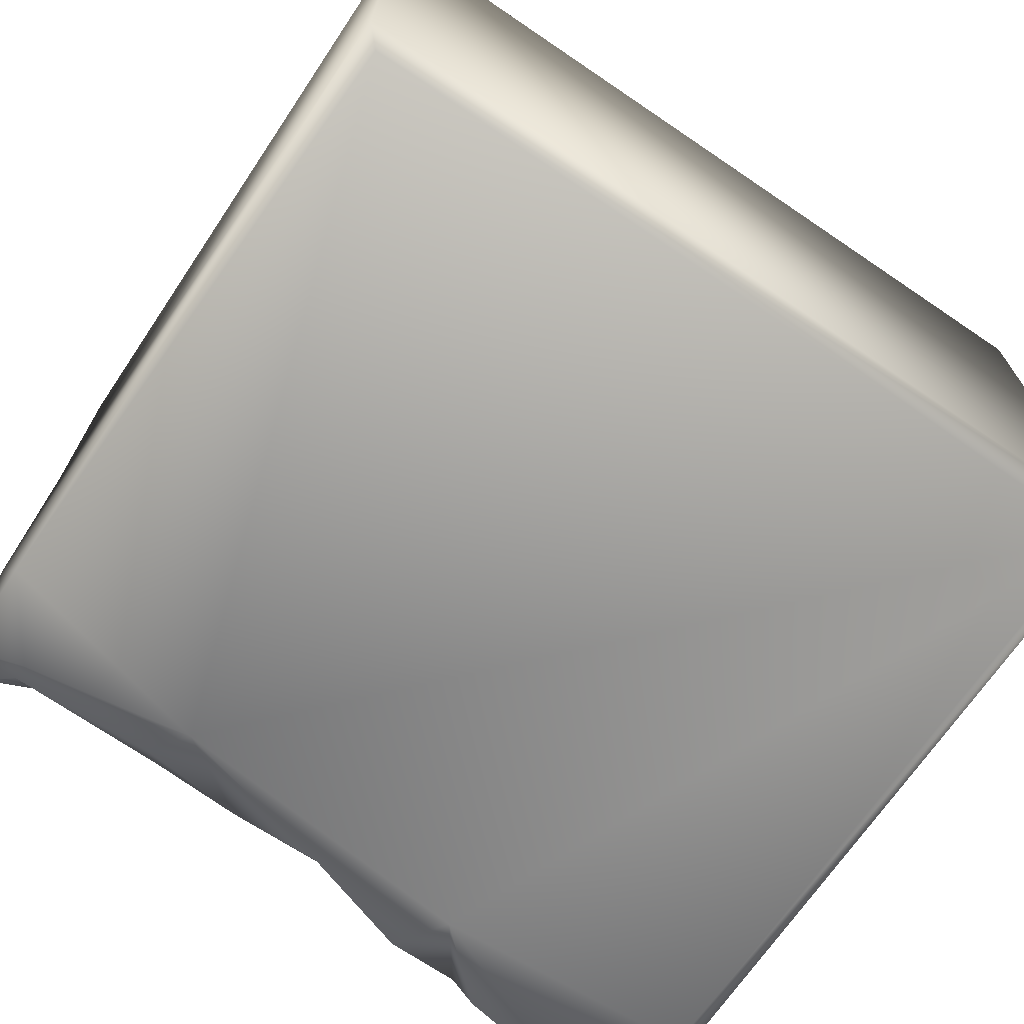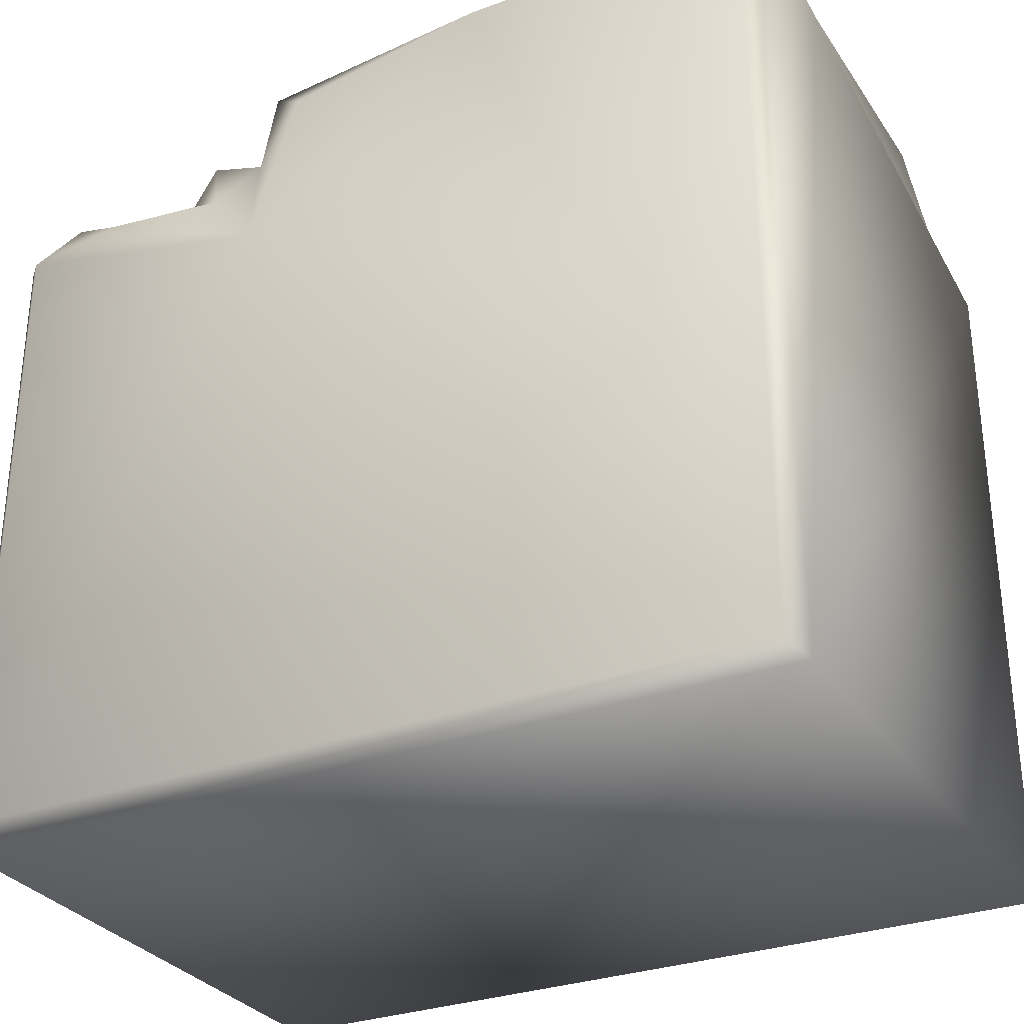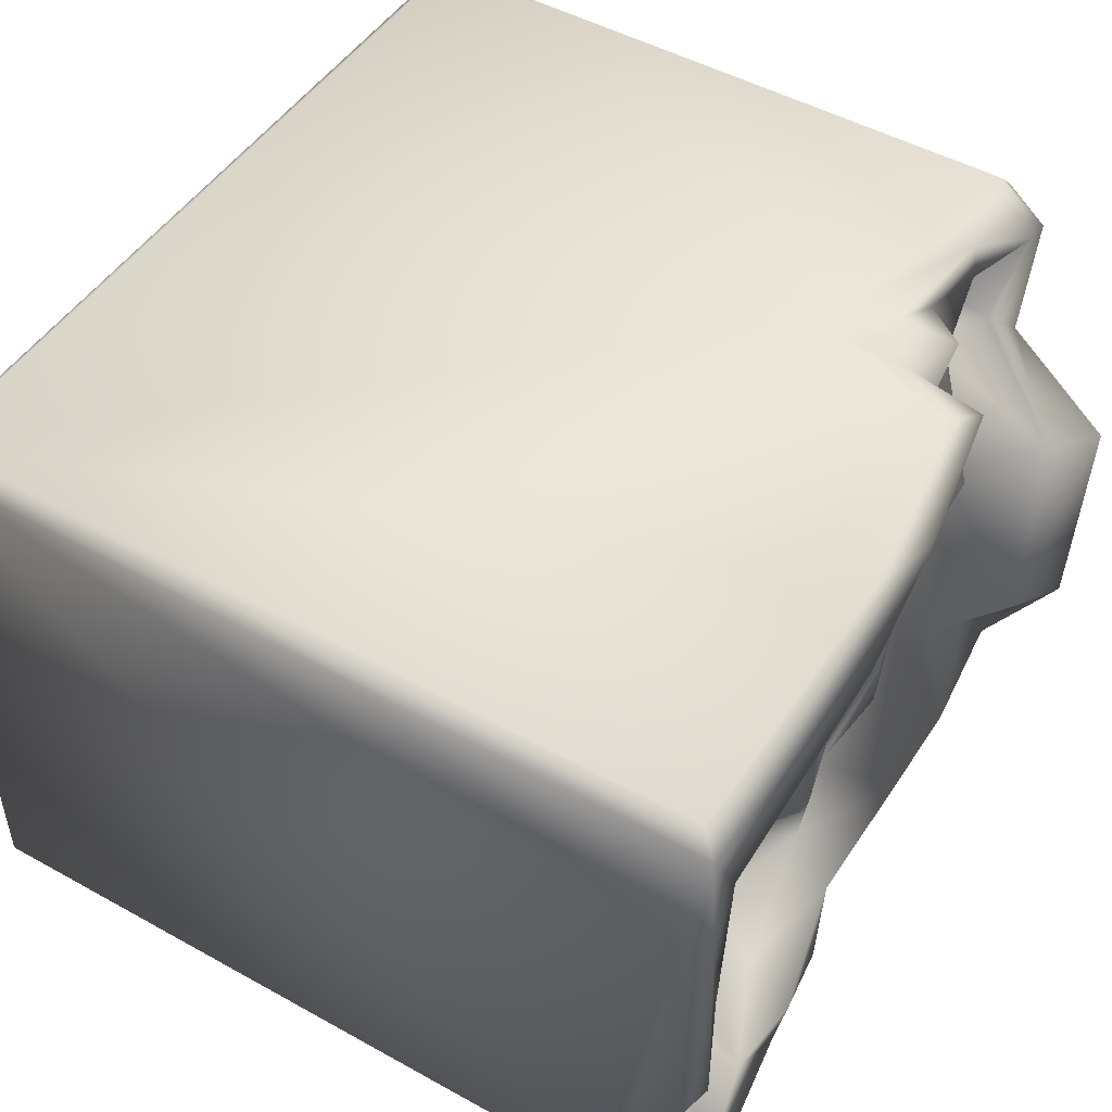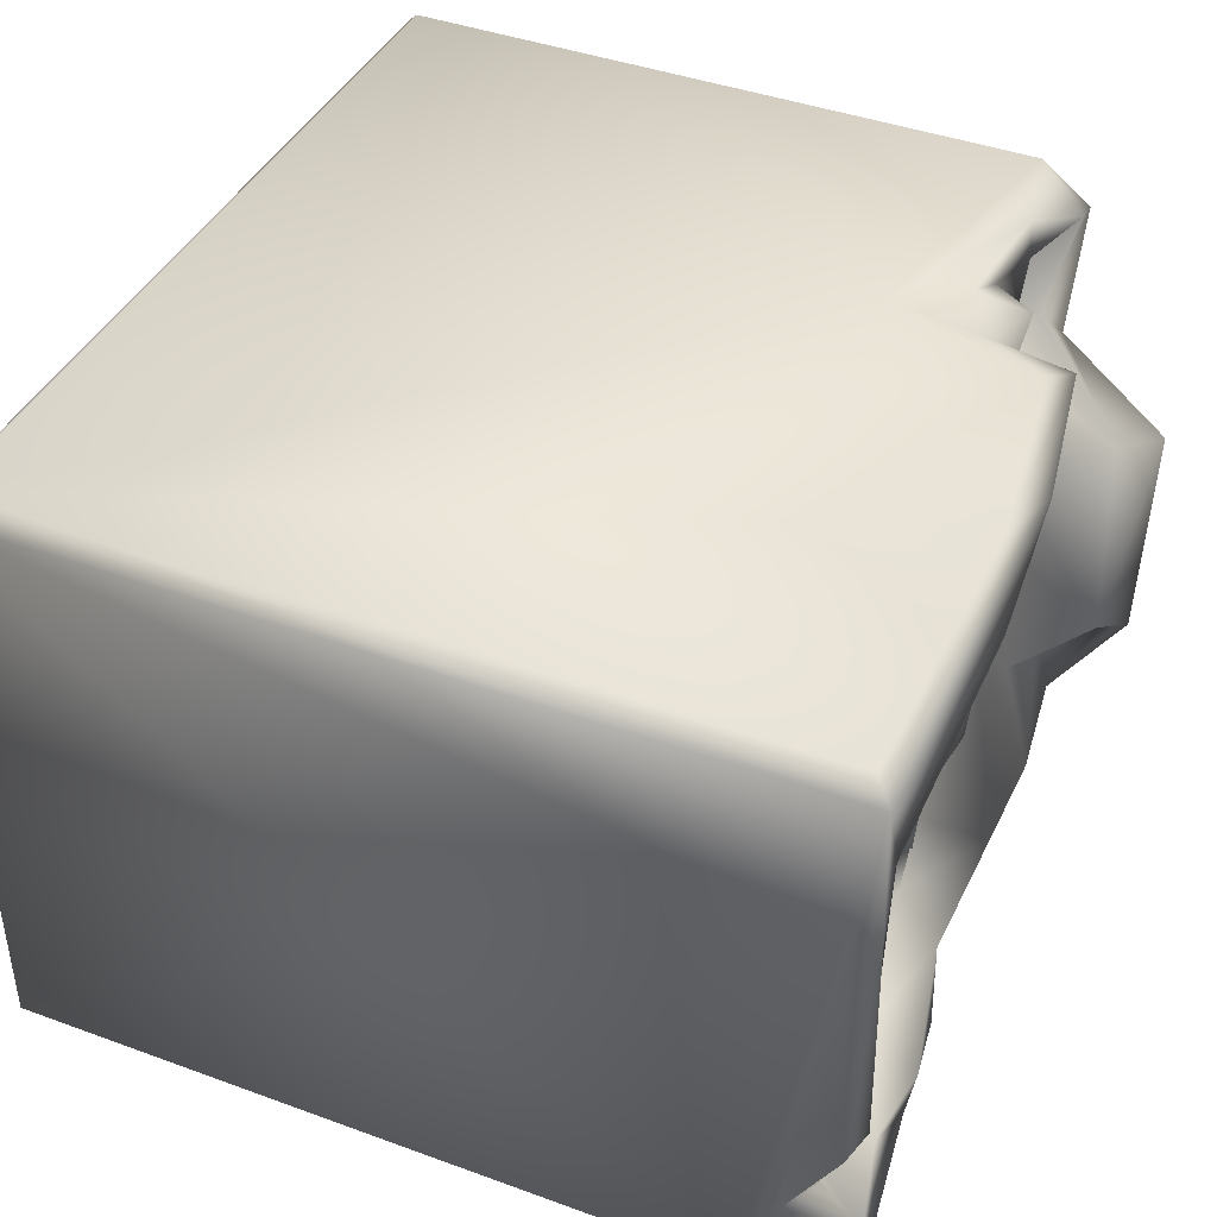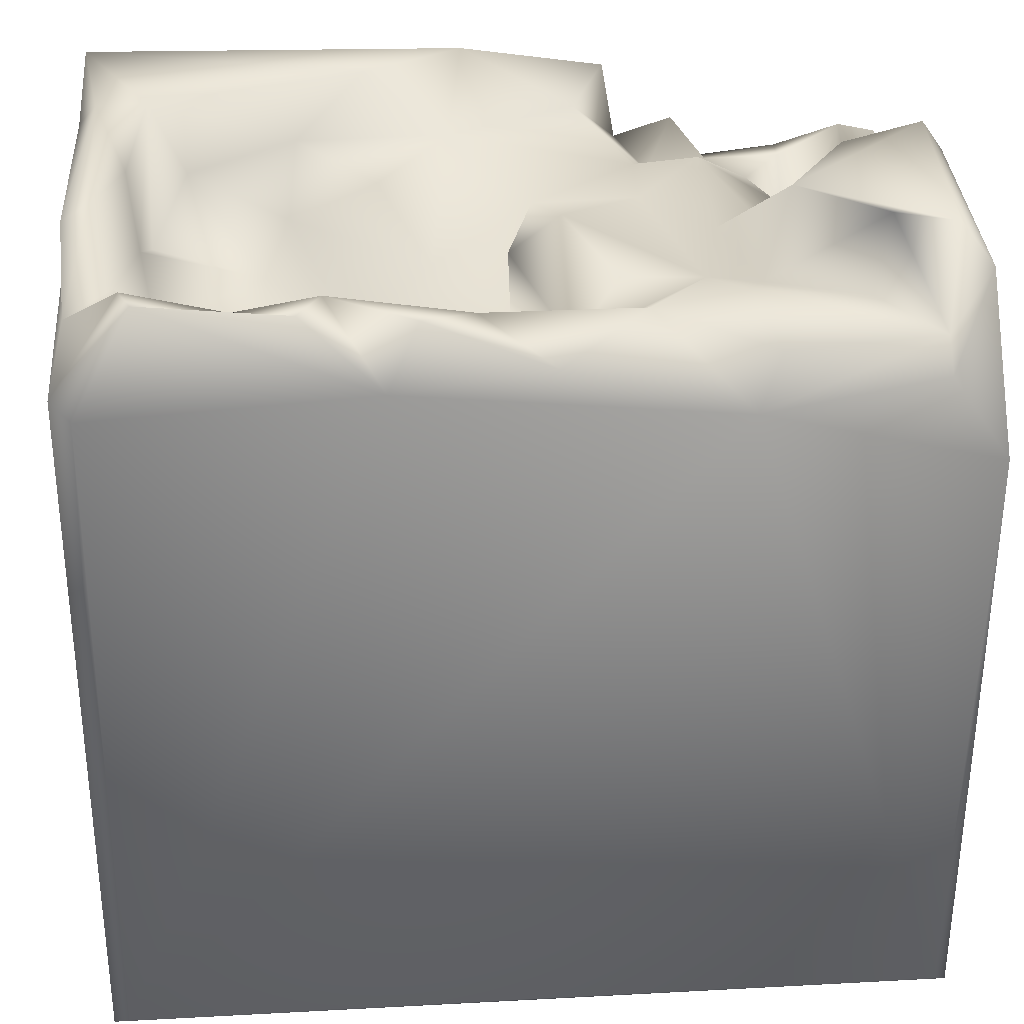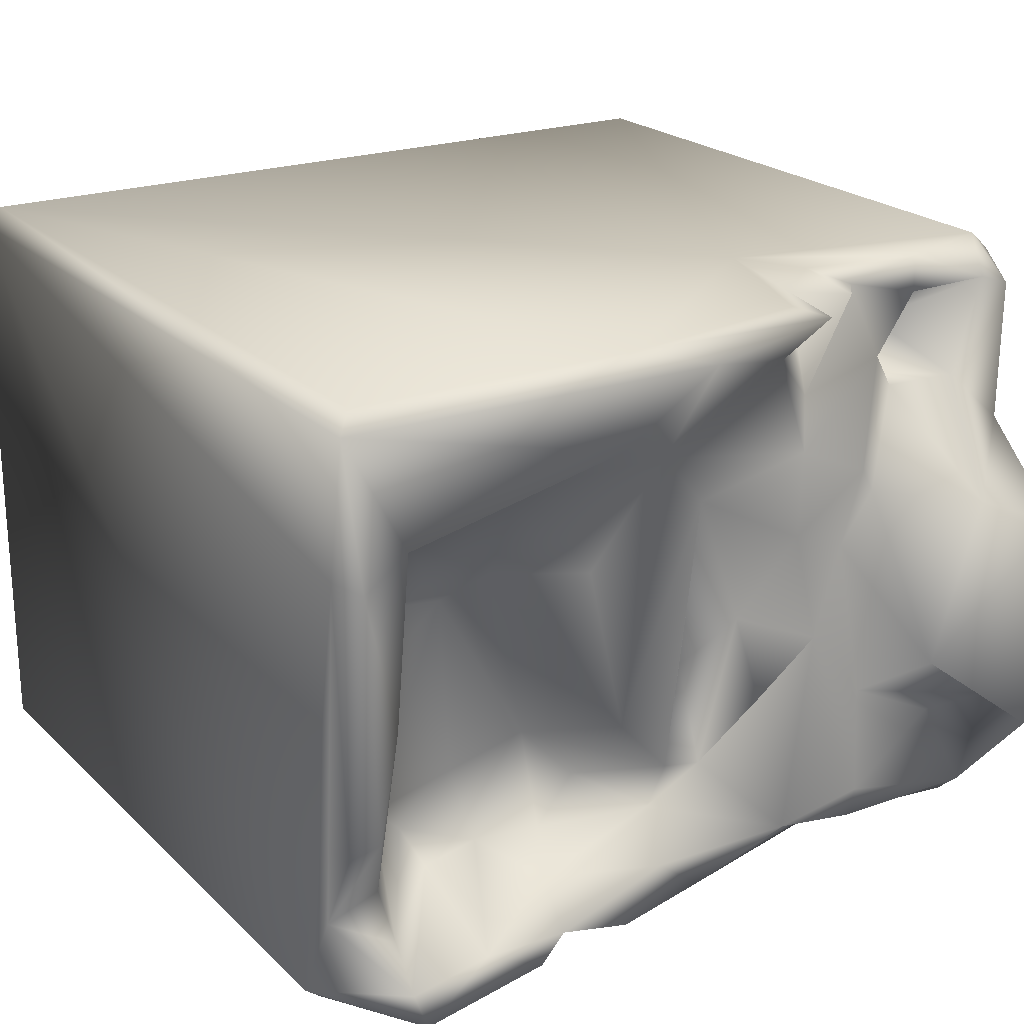
<metadata>
{"format":"obj","ext":"obj","renderer":"f3d","projection":"perspective","resolution":1024,"background":"white","views":[{"elev":-69.7,"azim":-34.1,"up":"+Z"},{"elev":-30.4,"azim":27.7,"up":"+Y"},{"elev":48.6,"azim":121.8,"up":"+Z"},{"elev":41.2,"azim":114.0,"up":"+Z"},{"elev":30.8,"azim":175.6,"up":"+Y"},{"elev":21.9,"azim":147.5,"up":"+Z"}]}
</metadata>
<code>
o Liquid_Domain
v -8.134 -8.756 6.217
v -8.481 -9.104 5.866
v 8.134 -8.756 6.217
v 8.482 -9.101 5.867
v -8.481 -9.099 -5.868
v 8.48 -9.102 -5.869
v -8.134 -8.756 -6.217
v -8.108 4.02 6.205
v -8.453 4.076 5.862
v 2.631 5.127 -6.212
v 8.134 -8.756 -6.217
v 8.477 5.031 -5.813
v -8.44 4.736 2.327
v -8.457 3.358 -6.206
v -2.729 2.921 6.216
v -6.454 2.614 3.061
v 8.061 4.805 -6.206
v -6.198 4.425 6.106
v -3.619 4.119 6.157
v -7.081 2.231 4.043
v -3.868 4.475 -6.204
v -7.356 4.475 3.378
v -5.269 4.51 4.142
v -5.877 4.248 3.348
v -6.34 2.376 4.671
v -6.154 4.493 5.368
v 5.562 3.586 -3.919
v -4.626 4.311 5.725
v -2.665 4.788 5.993
v 5.261 4.058 -4.62
v -0.3714 5.454 -6.114
v 6.915 6.938 -6.112
v 8.447 6.54 3.093
v 7.061 4.531 1.41
v 4.857 4.036 0.9617
v -8.446 6.58 0.453
v 3.186 4.303 -2.141
v 4.765 4.22 -2.57
v 1.887 4.15 -3.499
v 4.267 4.297 -4.222
v 8.305 5.727 -4.068
v 2.83 4.359 -4.344
v -7.31 5.043 -6.115
v -7.489 5.061 5.612
v -3.871 5.228 5.866
v -8.221 4.994 5.354
v -3.106 4.881 3.815
v -3.958 5.767 2.346
v -5.061 4.826 1.36
v 7.185 5.123 0.02212
v 6.796 4.798 -2.613
v 0.7036 5.123 -4.155
v 7.043 6.009 -4.743
v -8.38 6.274 -4.286
v -7.31 5.607 -5.613
v -4.359 5.457 -5.706
v 2.353 6.719 6.185
v -1.669 5.868 5.054
v -2.698 5.434 2.868
v -6.648 6.423 1.321
v -0.5567 4.966 2.128
v 4.318 4.943 1.707
v 8.383 6.789 -2.204
v -3.602 4.945 -1.555
v 0.286 5.148 -3.347
v -0.827 4.782 -3.744
v 3.488 5.581 -4.68
v 5.286 6.417 -5.42
v -2.371 6.431 5.949
v -1.747 6.027 6.164
v 6.36 5.459 2.997
v -8.096 7.055 0.7412
v -2.591 5.466 1.104
v -0.9412 5.723 -0.1913
v -4.088 5.064 0.4425
v 0.1578 5.35 -1.042
v 1.662 5.555 -1.92
v -1.845 5.374 -2.328
v 7.414 6.039 -3.496
v -4.449 5.413 -2.803
v -6.337 5.499 -3.712
v 0.9965 6.038 -4.974
v -3.905 6.146 -4.643
v 8.127 6.711 6.209
v 1.033 5.877 3.637
v 4.167 5.826 3.669
v 7.092 6.82 3.439
v 2.561 5.718 1.614
v 7.34 6.777 0.06262
v -2.061 6.05 -5.016
v 3.696 6.634 -5.31
v 7.156 6.865 -5.395
v 2.032 6.347 -5.838
v 4.15 6.563 -5.924
v -6.774 6.775 -2.91
v -7.812 6.977 -3.817
v 0.6557 6.972 5.71
v 8.465 7.051 5.862
v 8.075 7.009 2.919
v 2.719 6.982 4.457
v 7.86 7.017 -1.931
v -5.103 6.88 -1.753
f 1 2 3
f 2 4 3
f 6 4 2
f 6 2 5
f 6 5 7
f 11 6 7
f 1 8 2
f 2 8 9
f 98 3 4
f 7 21 11
f 11 21 10
f 17 6 11
f 84 3 98
f 5 14 7
f 7 14 21
f 4 6 12
f 12 6 17
f 9 13 2
f 2 13 5
f 1 3 15
f 8 1 15
f 15 18 8
f 16 20 25
f 4 12 33
f 19 18 15
f 25 24 16
f 23 24 25
f 11 10 17
f 23 25 26
f 20 16 22
f 21 14 43
f 17 10 32
f 19 28 18
f 15 29 19
f 44 25 20
f 16 24 22
f 38 51 27
f 40 38 27
f 30 40 27
f 21 31 10
f 8 46 9
f 18 28 26
f 25 44 26
f 28 23 26
f 98 4 33
f 44 20 22
f 13 36 5
f 35 38 37
f 38 40 37
f 37 42 39
f 40 42 37
f 18 44 8
f 28 19 45
f 3 57 15
f 44 46 8
f 18 26 44
f 45 47 28
f 47 23 28
f 9 46 13
f 48 24 23
f 13 46 22
f 48 49 24
f 71 35 62
f 34 35 71
f 35 37 62
f 50 35 34
f 35 51 38
f 50 51 35
f 36 14 5
f 37 77 62
f 33 12 41
f 37 39 65
f 52 65 39
f 39 42 52
f 27 51 53
f 27 53 30
f 40 67 42
f 54 43 14
f 21 43 55
f 21 55 56
f 29 45 19
f 15 70 29
f 15 57 70
f 84 57 3
f 44 22 46
f 29 47 45
f 47 29 58
f 47 59 23
f 59 48 23
f 13 22 60
f 60 22 24
f 48 75 49
f 73 64 75
f 80 75 64
f 33 41 63
f 65 66 76
f 37 65 77
f 65 52 66
f 42 67 52
f 30 68 40
f 69 29 70
f 29 69 58
f 58 59 47
f 59 85 61
f 71 62 86
f 73 48 59
f 59 61 73
f 62 88 86
f 36 13 72
f 24 49 60
f 73 75 48
f 74 73 61
f 61 76 74
f 85 77 61
f 74 64 73
f 62 77 88
f 74 78 64
f 61 65 76
f 77 65 61
f 74 66 78
f 76 66 74
f 50 79 51
f 78 66 64
f 90 64 66
f 80 83 81
f 52 90 66
f 82 90 52
f 83 55 81
f 40 68 67
f 56 55 83
f 55 43 54
f 21 56 90
f 21 90 31
f 85 59 58
f 88 85 86
f 87 34 71
f 60 72 13
f 88 77 85
f 34 87 50
f 87 89 50
f 75 80 102
f 50 89 79
f 14 36 54
f 51 79 53
f 64 83 80
f 90 83 64
f 67 82 52
f 91 82 67
f 68 91 67
f 90 56 83
f 30 92 68
f 82 31 90
f 93 31 82
f 10 31 93
f 93 91 10
f 71 86 87
f 102 49 75
f 89 101 79
f 95 102 80
f 80 81 95
f 55 96 95
f 55 95 81
f 53 79 41
f 53 41 92
f 91 93 82
f 53 92 30
f 41 12 92
f 91 94 10
f 70 57 69
f 58 69 97
f 97 85 58
f 85 97 100
f 86 85 100
f 100 87 86
f 33 63 99
f 60 49 102
f 79 101 41
f 41 101 63
f 54 96 55
f 68 94 91
f 92 12 32
f 32 10 94
f 32 12 17
f 69 57 97
f 97 57 98
f 57 84 98
f 98 100 97
f 98 33 99
f 98 87 100
f 99 87 98
f 99 89 87
f 99 63 101
f 99 101 89
f 60 102 72
f 72 96 54
f 36 72 54
f 102 96 72
f 95 96 102
f 94 68 32
f 68 92 32

</code>
